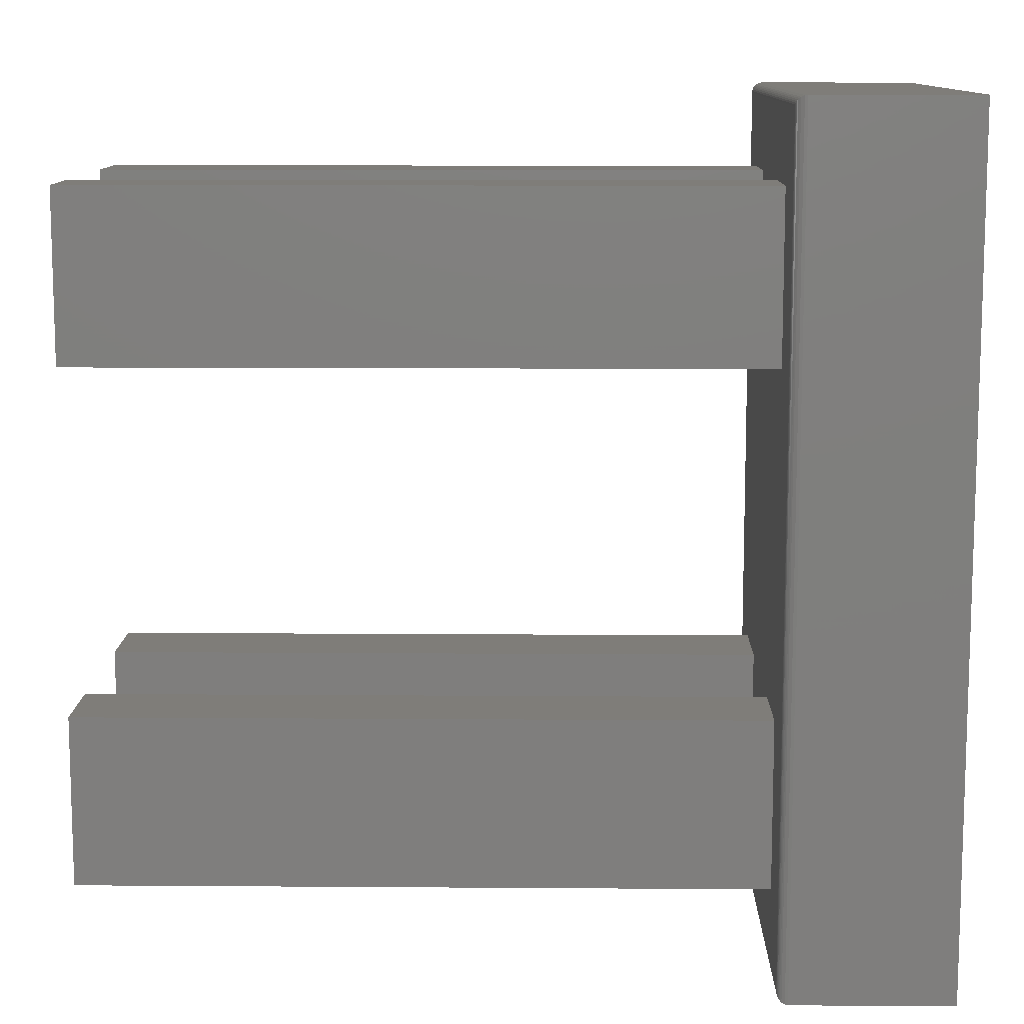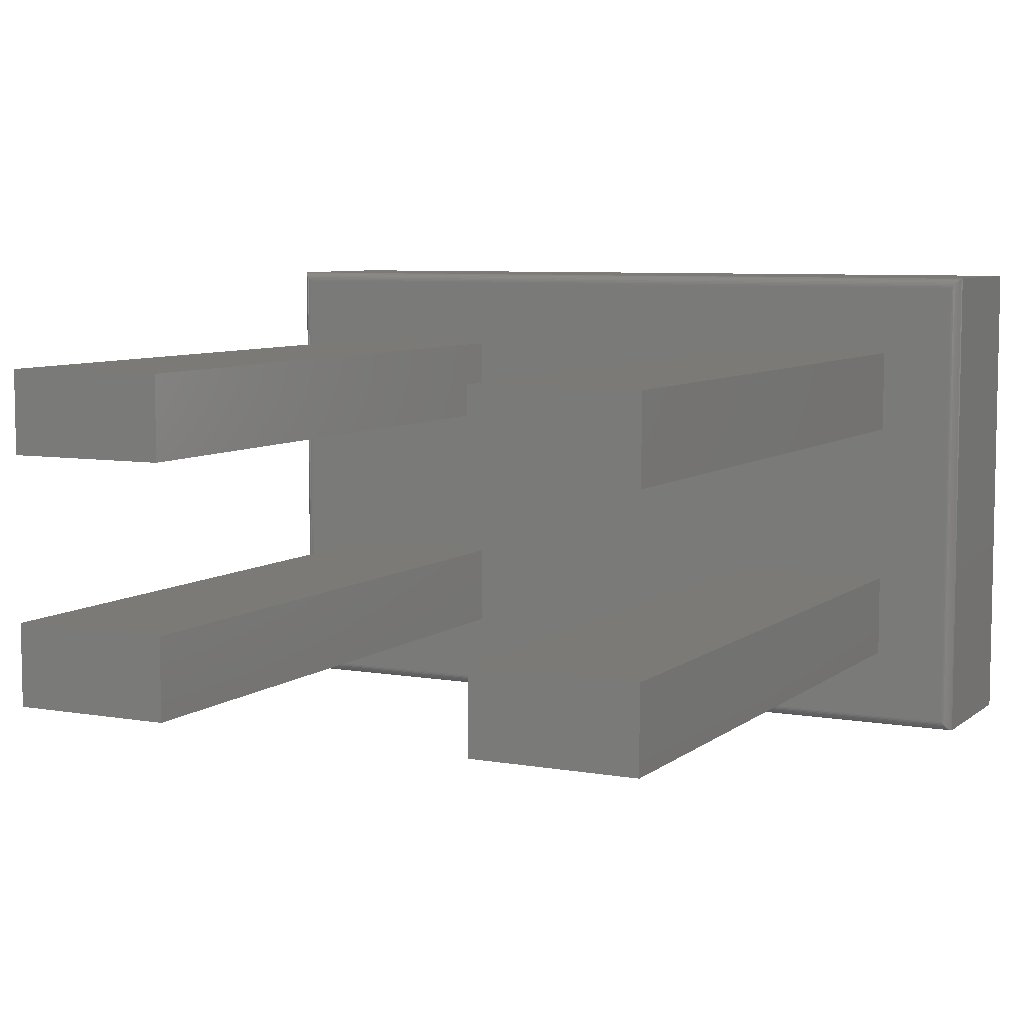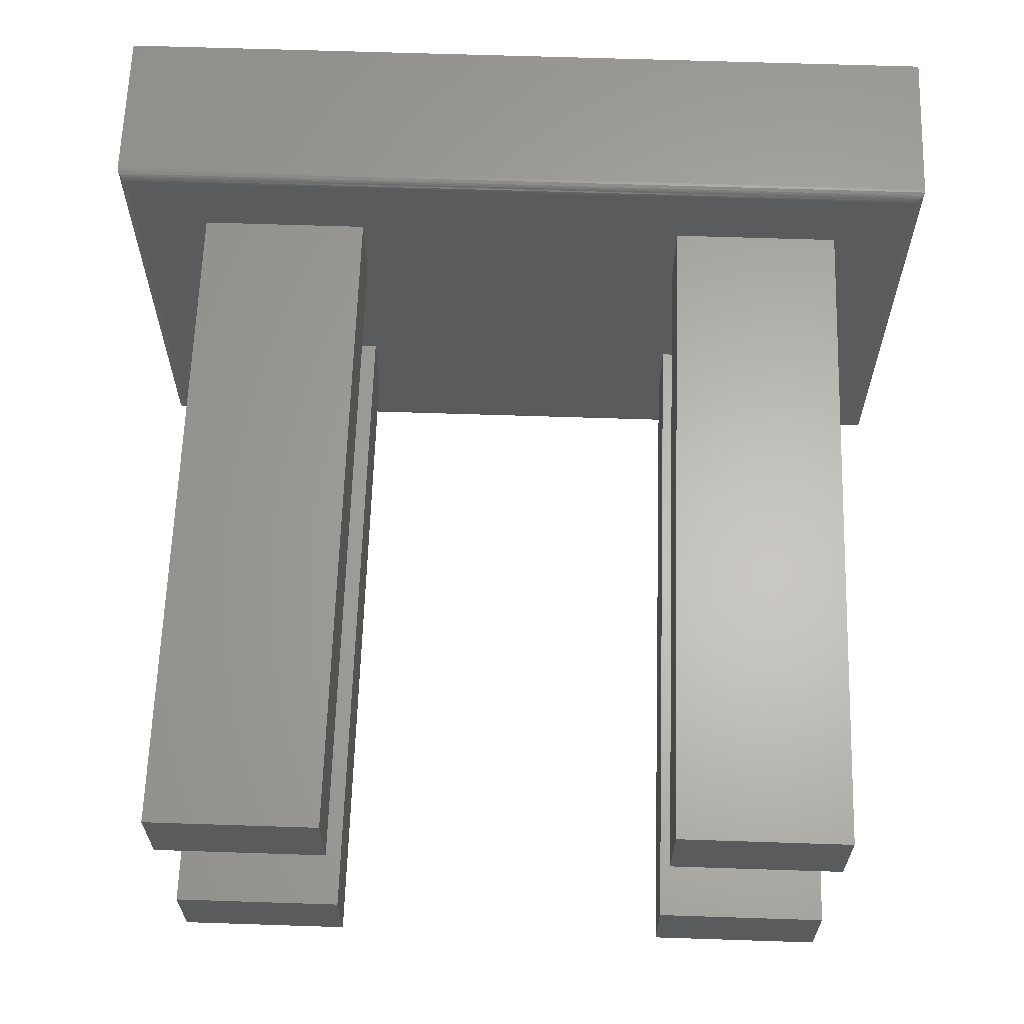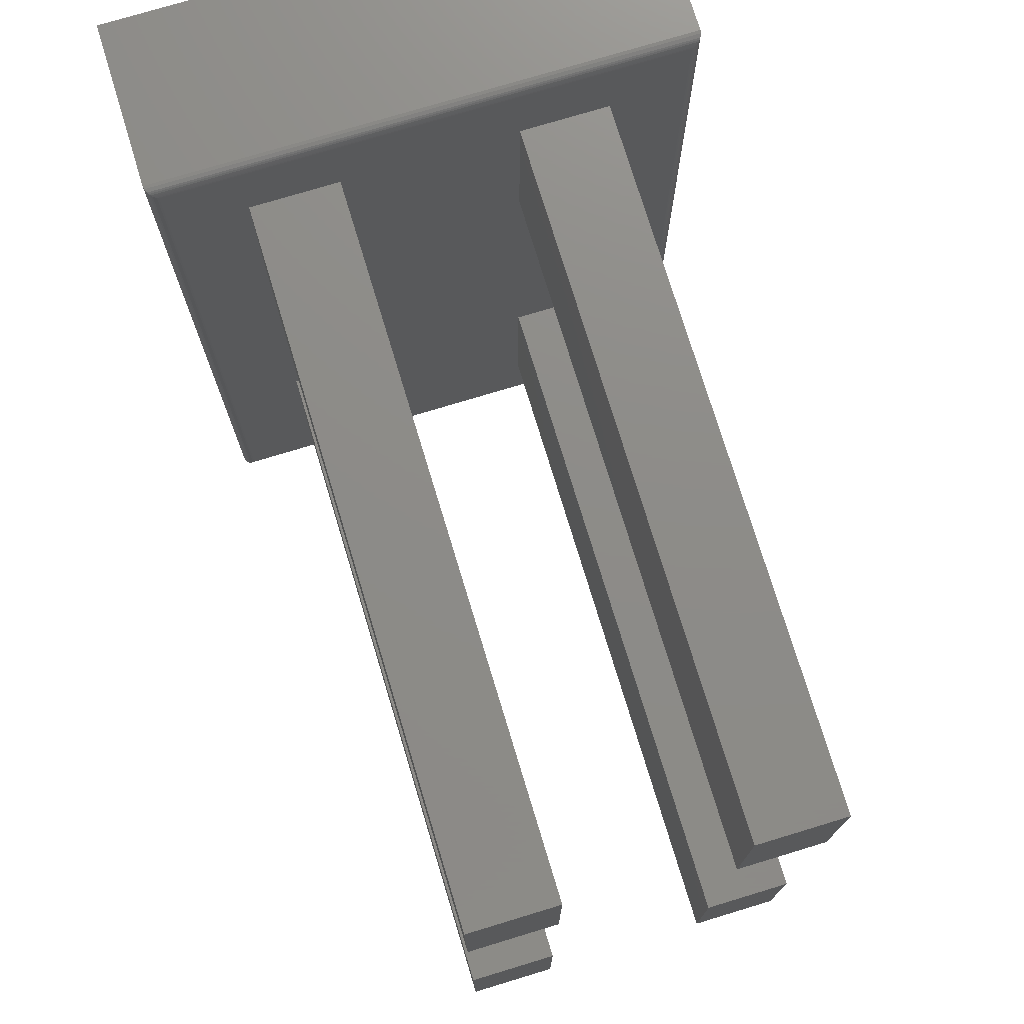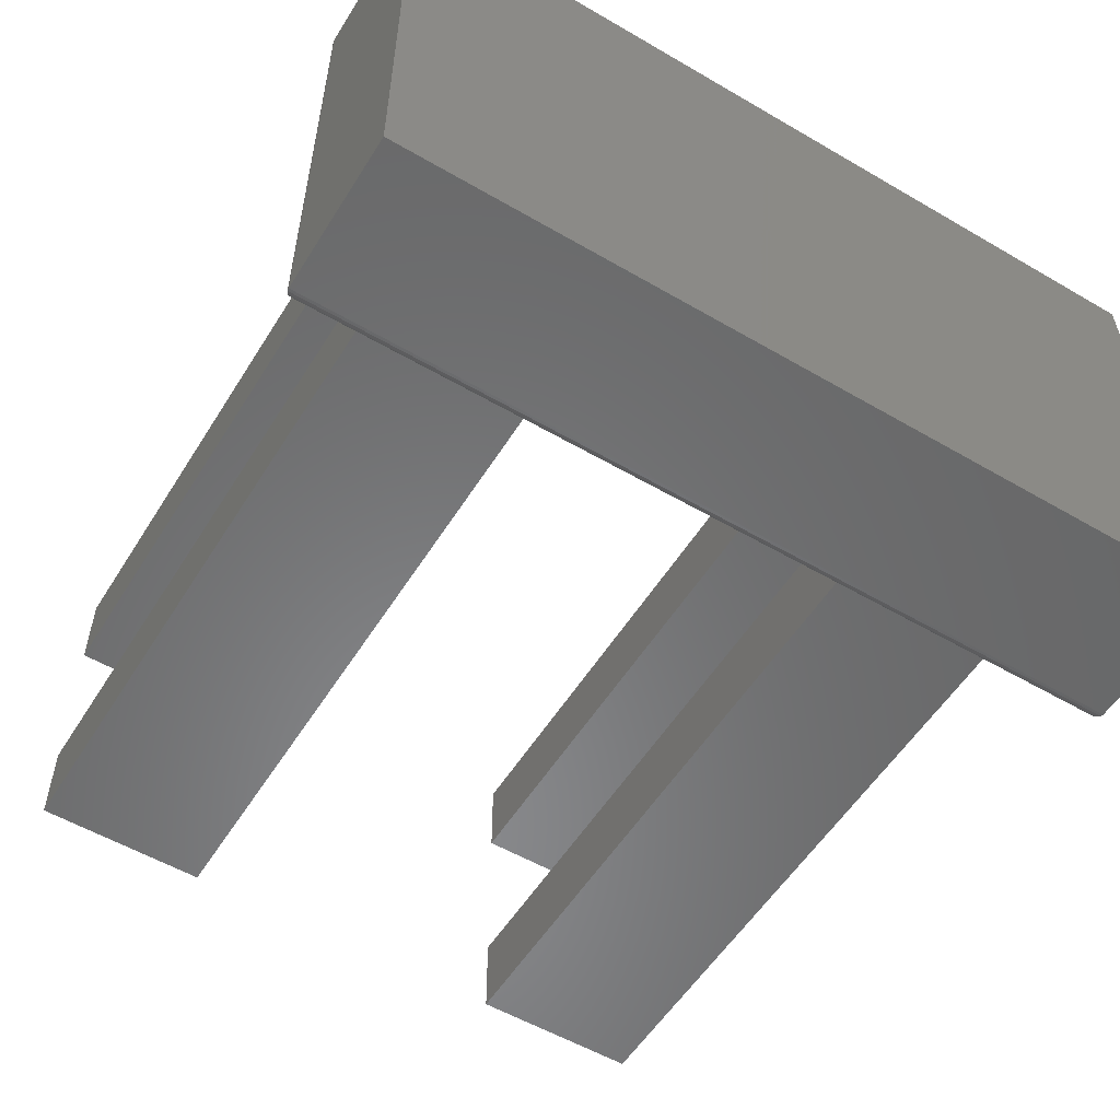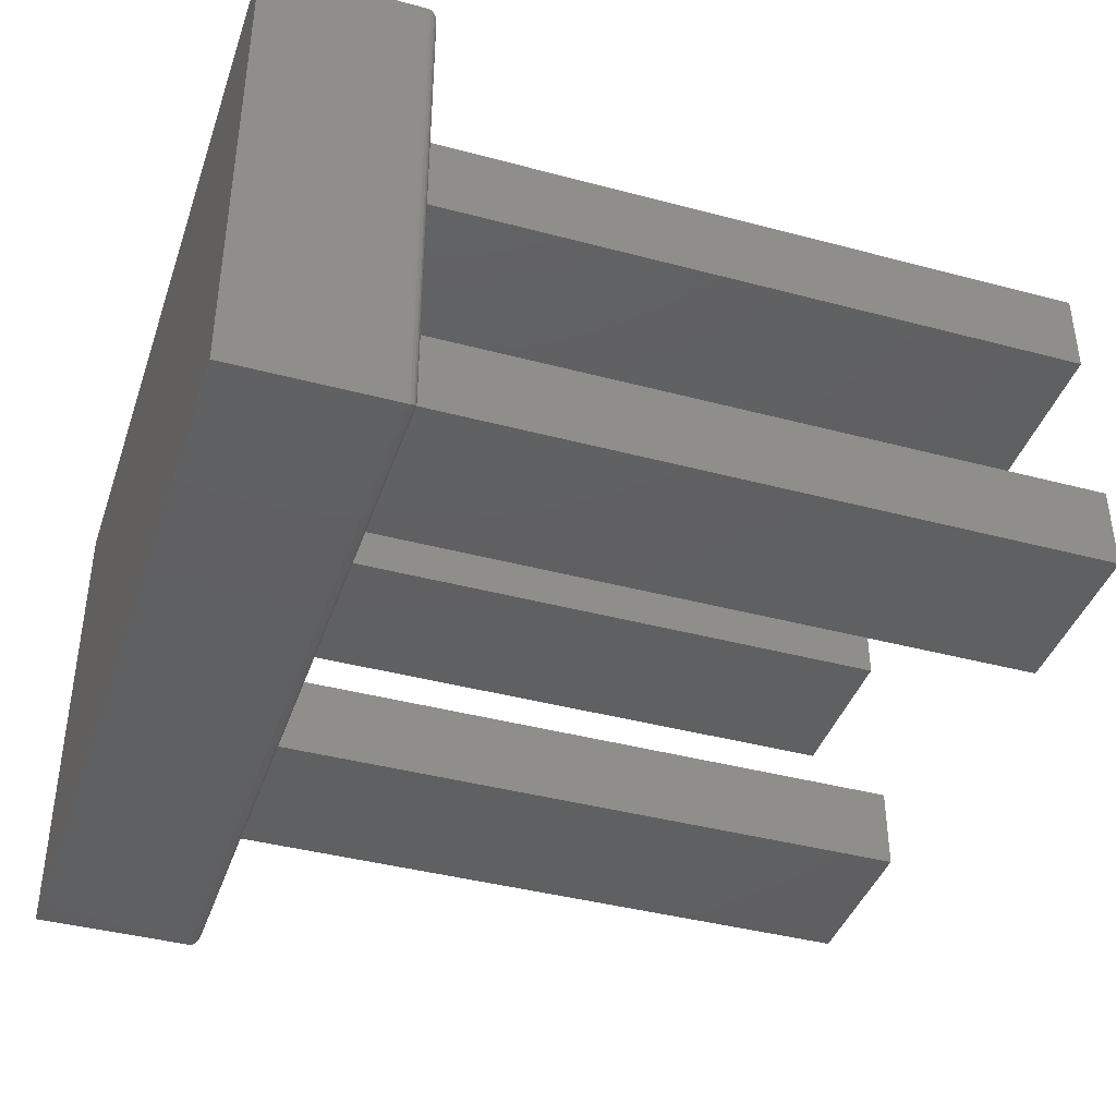
<metadata>
{"format":"stl","ext":"stl","renderer":"f3d","projection":"perspective","resolution":1024,"background":"white","views":[{"elev":11.0,"azim":-179.0,"up":"+Y"},{"elev":7.0,"azim":116.8,"up":"+Z"},{"elev":63.9,"azim":91.9,"up":"+Z"},{"elev":75.1,"azim":73.1,"up":"+Y"},{"elev":-55.2,"azim":-121.6,"up":"+Z"},{"elev":-40.6,"azim":-18.1,"up":"+Z"}]}
</metadata>
<code>
# stl→obj: 72 verts, 140 faces
v 0.125 0.125 -0.1257
v 0.125 0.3047 -0.1797
v 0.125 0.25 -0.1257
v 0.125 -0.125 -0.1257
v 0.125 -0.25 -0.1257
v 0.125 -0.3047 -0.1797
v 0.125 0.125 0.0625
v 0.125 0.125 0.1257
v 0.125 -0.125 0.1257
v 0.125 -0.125 0.0625
v 0.125 -0.125 -0.0625
v 0.125 0.125 -0.0625
v 0.125 0.25 -0.0625
v 0.125 0.25 0.0625
v 0.125 -0.3047 0.1797
v 0.125 -0.25 -0.0625
v 0.125 -0.25 0.0625
v 0.125 -0.25 0.1257
v 0.125 0.3047 0.1797
v 0.125 0.25 0.1257
v 0.625 -0.125 0.1257
v 0.625 -0.125 0.0625
v 0.625 -0.25 0.1257
v 0.625 -0.25 0.0625
v 0.625 0.125 0.1257
v 0.625 0.125 0.0625
v 0.625 0.25 0.1257
v 0.625 0.25 0.0625
v 0.1249 0.3059 0.1809
v 0.1249 -0.3059 0.1809
v 0.1194 0.3122 0.1872
v 0.1217 -0.3111 0.1861
v 0.1217 0.3111 0.1861
v 0.1226 -0.3103 0.1853
v 0.1226 0.3103 0.1853
v 0.1235 -0.3093 0.1843
v 0.1235 0.3093 0.1843
v 0.1241 -0.3083 0.1833
v 0.1241 0.3083 0.1833
v 0.1246 -0.3071 0.1821
v 0.1246 0.3071 0.1821
v 0.1172 0.3125 0.1875
v 0.1172 -0.3125 0.1875
v 0.1194 -0.3122 0.1872
v 0.1249 0.3059 -0.1809
v 0.1194 0.3122 -0.1872
v 0.1217 0.3111 -0.1861
v 0.1226 0.3103 -0.1853
v 0.1235 0.3093 -0.1843
v 0.1241 0.3083 -0.1833
v 0.1246 0.3071 -0.1821
v 0.1172 0.3125 -0.1875
v 0.1249 -0.3059 -0.1809
v 0.1194 -0.3122 -0.1872
v 0.1217 -0.3111 -0.1861
v 0.1226 -0.3103 -0.1853
v 0.1235 -0.3093 -0.1843
v 0.1241 -0.3083 -0.1833
v 0.1246 -0.3071 -0.1821
v 0.1172 -0.3125 -0.1875
v -2.082e-17 -0.3125 0.1875
v 0 -0.3125 -0.1875
v -2.082e-17 0.3125 0.1875
v 2.124e-33 0.3125 -0.1875
v 0.625 -0.125 -0.0625
v 0.625 -0.125 -0.1257
v 0.625 -0.25 -0.1257
v 0.625 -0.25 -0.0625
v 0.625 0.125 -0.0625
v 0.625 0.125 -0.1257
v 0.625 0.25 -0.1257
v 0.625 0.25 -0.0625
f 1 2 3
f 4 5 6
f 7 8 9
f 7 9 10
f 7 10 11
f 7 11 12
f 7 12 13
f 7 13 14
f 15 6 5
f 15 5 16
f 15 16 17
f 15 17 18
f 15 18 9
f 15 9 8
f 15 8 19
f 19 8 20
f 19 20 14
f 19 14 13
f 19 13 3
f 19 3 2
f 12 11 1
f 1 11 4
f 1 4 2
f 2 4 6
f 16 11 17
f 17 11 10
f 9 21 10
f 10 21 22
f 9 18 21
f 21 18 23
f 17 24 18
f 18 24 23
f 17 10 24
f 24 10 22
f 8 7 25
f 25 7 26
f 20 8 27
f 27 8 25
f 14 20 28
f 28 20 27
f 7 14 26
f 26 14 28
f 15 29 30
f 15 19 29
f 31 32 33
f 32 34 33
f 33 34 35
f 34 36 35
f 35 36 37
f 36 38 37
f 37 38 39
f 38 40 39
f 39 40 41
f 40 30 41
f 41 30 29
f 42 43 31
f 31 43 44
f 31 44 32
f 19 45 29
f 19 2 45
f 46 33 47
f 33 35 47
f 47 35 48
f 35 37 48
f 48 37 49
f 37 39 49
f 49 39 50
f 39 41 50
f 50 41 51
f 41 29 51
f 51 29 45
f 52 42 46
f 46 42 31
f 46 31 33
f 2 53 45
f 2 6 53
f 54 47 55
f 47 48 55
f 55 48 56
f 48 49 56
f 56 49 57
f 49 50 57
f 57 50 58
f 50 51 58
f 58 51 59
f 51 45 59
f 59 45 53
f 60 52 54
f 54 52 46
f 54 46 47
f 6 30 53
f 6 15 30
f 44 55 32
f 55 56 32
f 32 56 34
f 56 57 34
f 34 57 36
f 57 58 36
f 36 58 38
f 58 59 38
f 38 59 40
f 59 53 40
f 40 53 30
f 43 60 44
f 44 60 54
f 44 54 55
f 43 61 60
f 60 61 62
f 42 63 43
f 43 63 61
f 52 64 42
f 42 64 63
f 60 62 52
f 52 62 64
f 62 61 64
f 64 61 63
f 11 65 4
f 4 65 66
f 4 66 5
f 5 66 67
f 5 67 16
f 16 67 68
f 16 68 11
f 11 68 65
f 12 1 69
f 69 1 70
f 3 71 1
f 1 71 70
f 3 13 71
f 71 13 72
f 12 69 13
f 13 69 72
f 67 66 68
f 68 66 65
f 70 71 69
f 69 71 72
f 24 22 23
f 23 22 21
f 26 28 25
f 25 28 27

</code>
